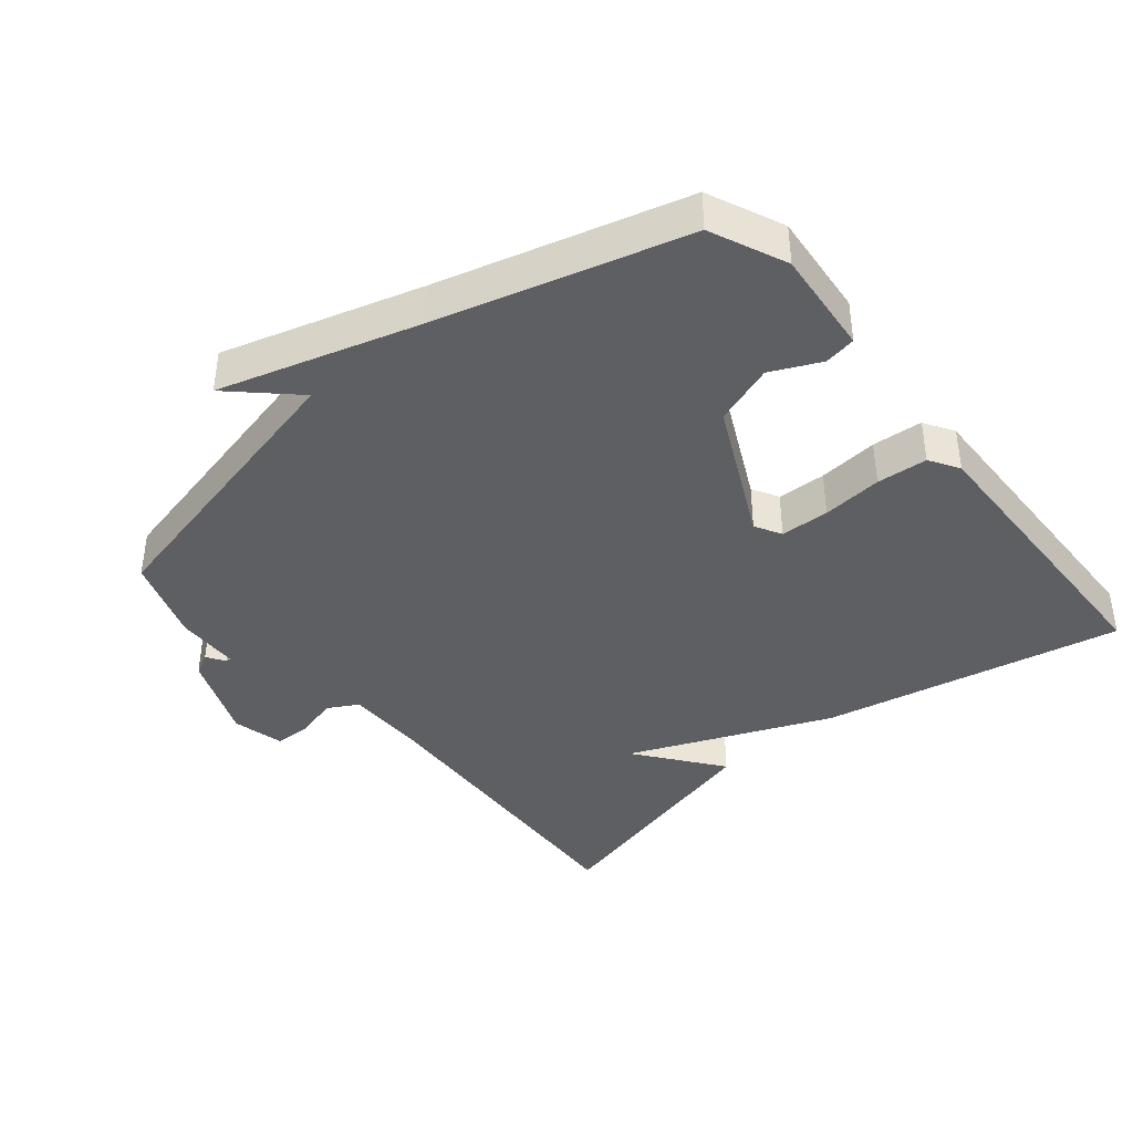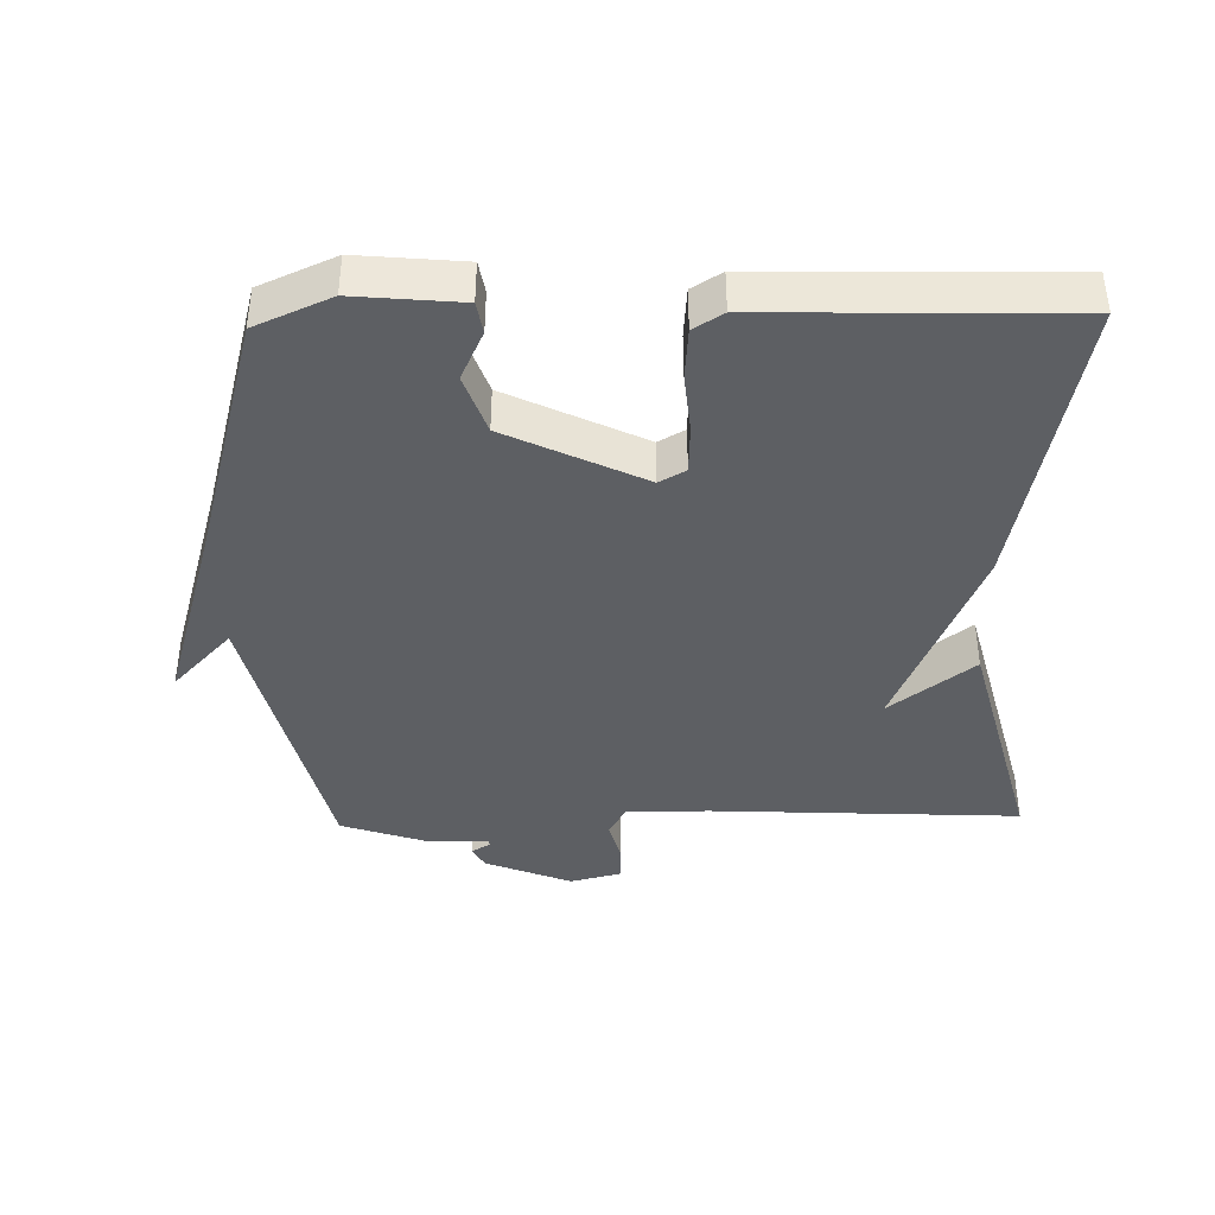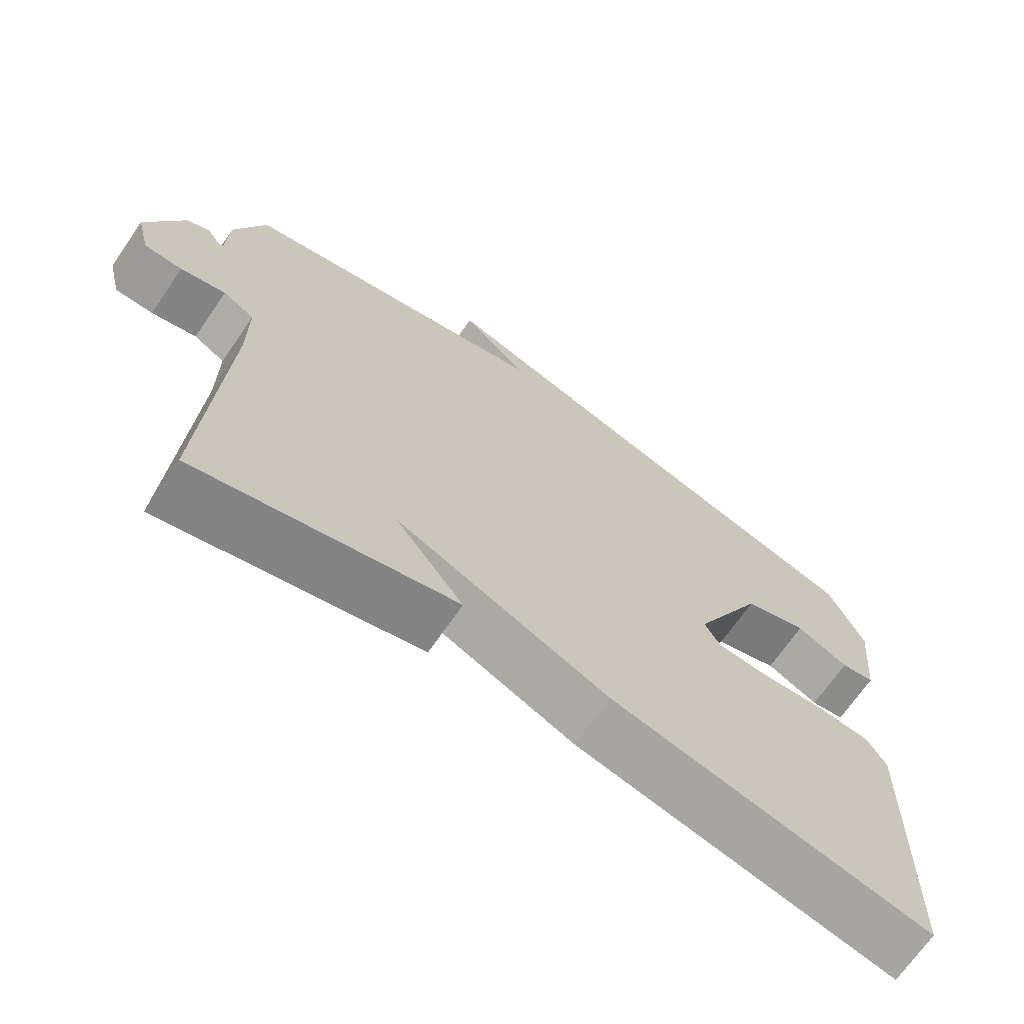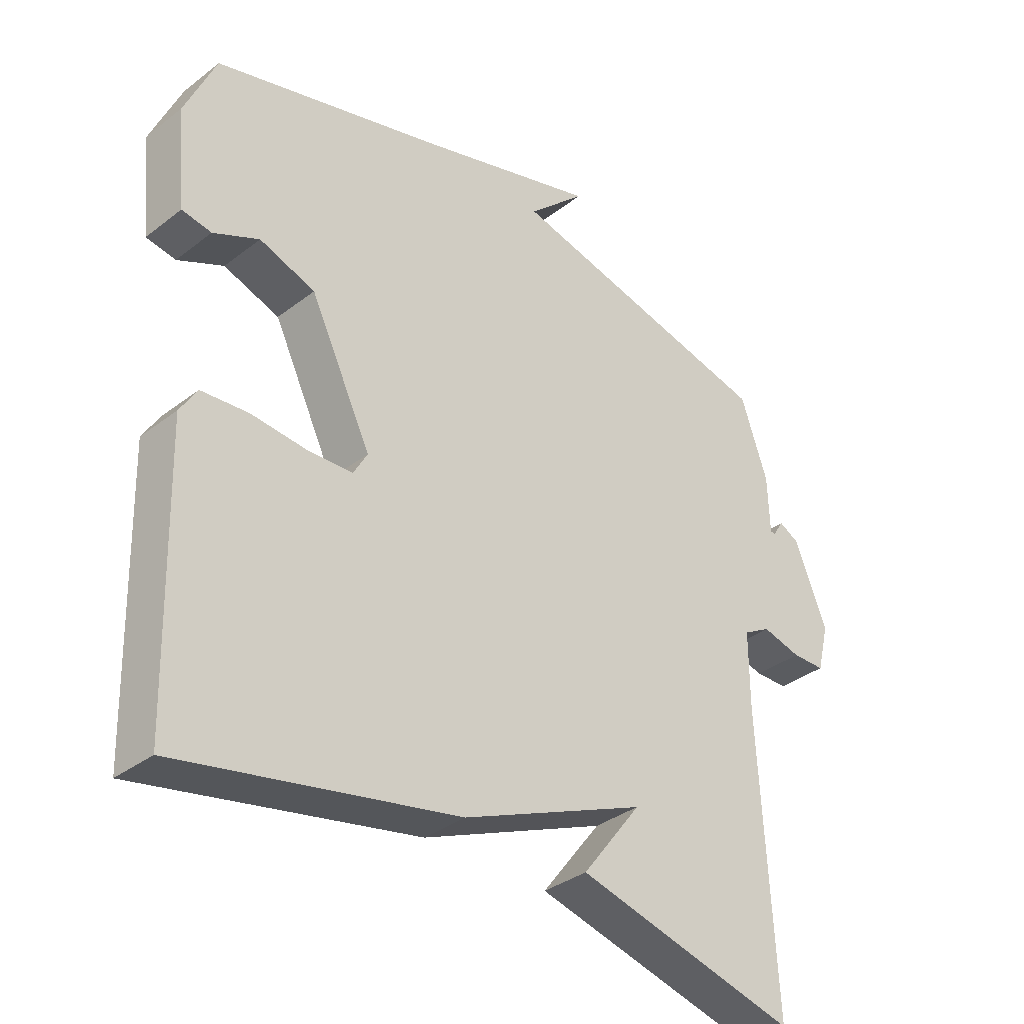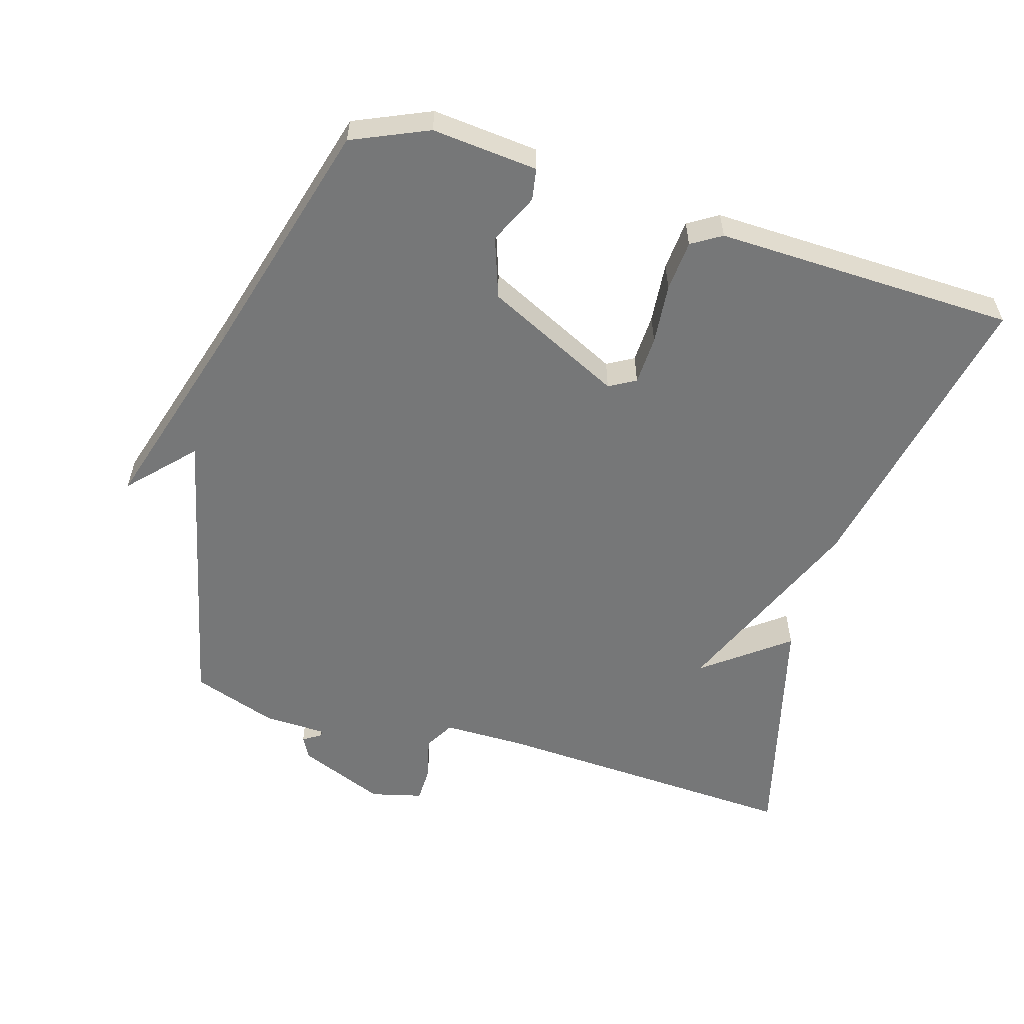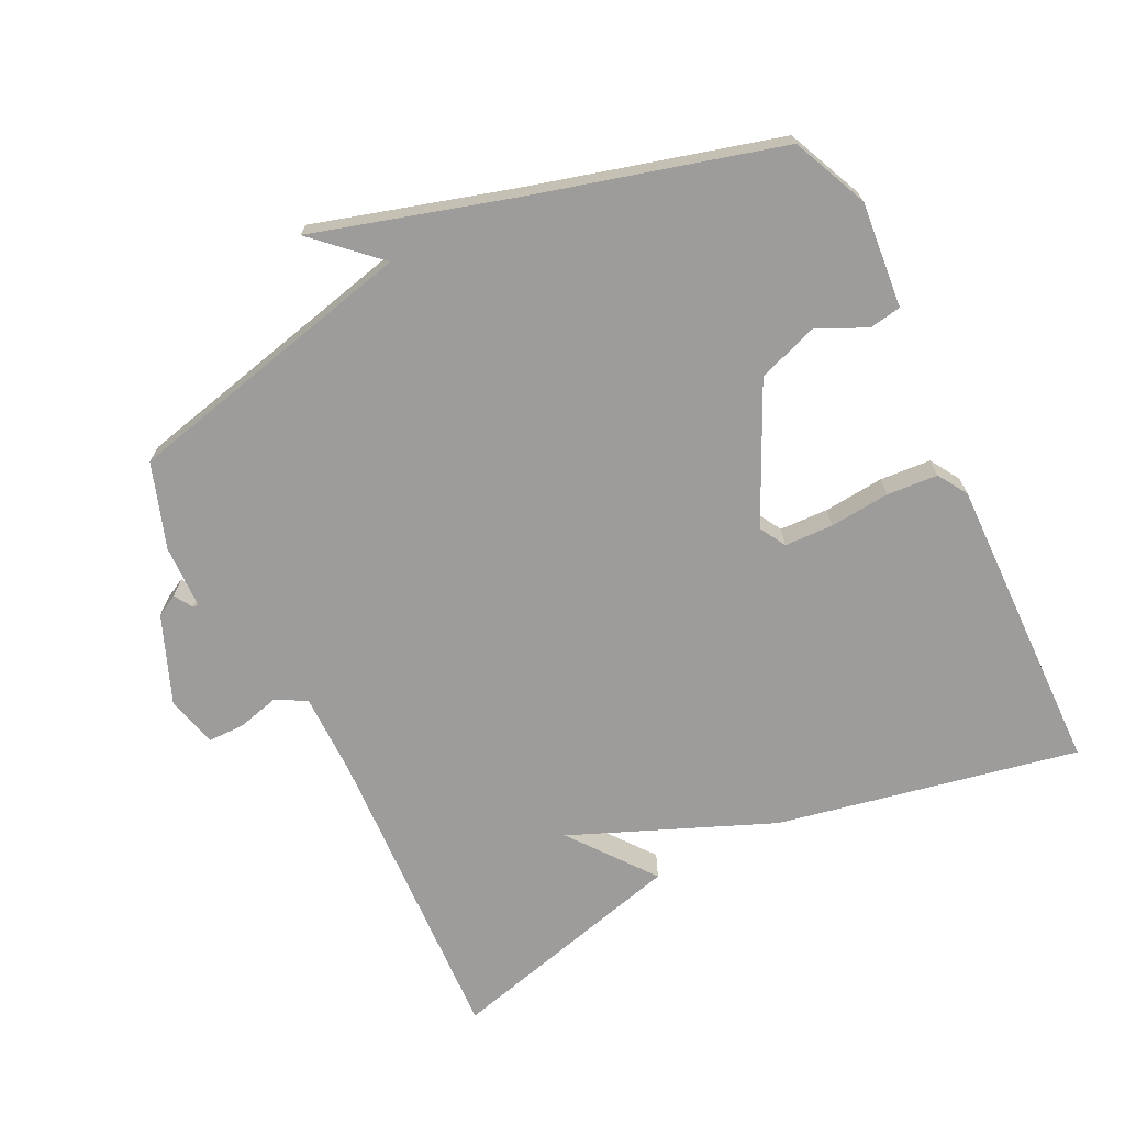
<metadata>
{"format":"obj","ext":"obj","renderer":"f3d","projection":"perspective","resolution":1024,"background":"white","views":[{"elev":-40.5,"azim":39.7,"up":"+Y"},{"elev":-40.2,"azim":91.4,"up":"+Y"},{"elev":-69.3,"azim":-34.6,"up":"+Z"},{"elev":-34.9,"azim":135.7,"up":"+Z"},{"elev":-57.0,"azim":73.5,"up":"+Y"},{"elev":-70.1,"azim":26.5,"up":"+Y"}]}
</metadata>
<code>
v 0.5 0.07 0.5
v 0.549 0.07 0.388
v 0.534 0.07 0.232
v 0.487 0.07 0.224
v 0.414 0.07 0.258
v 0.325 0.07 0.227
v 0.227 0.07 0.026
v 0.249 0.07 -0.013
v 0.321 0.07 -0.016
v 0.41 0.07 -0.008
v 0.485 0.07 -0.014
v 0.512 0.07 -0.058
v 0.5 0.07 -0.5
v 0.057 0.07 -0.409
v -0.238 0.07 -0.285
v -0.143 0.07 -0.409
v -0.5 0.07 -0.5
v -0.476 0.07 -0.044
v -0.476 0.07 0.078
v -0.52 0.07 0.103
v -0.583 0.07 0.087
v -0.636 0.07 0.088
v -0.655 0.07 0.164
v -0.603 0.07 0.292
v -0.571 0.07 0.309
v -0.554 0.07 0.282
v -0.546 0.07 0.282
v -0.543 0.07 0.375
v -0.5 0.07 0.5
v -0.063 0.07 0.601
v -0.155 0.07 0.688
v 0.137 0.07 0.601
v 0.5 0 0.5
v 0.549 0 0.388
v 0.534 0 0.232
v 0.487 0 0.224
v 0.414 0 0.258
v 0.325 0 0.227
v 0.227 0 0.026
v 0.249 0 -0.013
v 0.321 0 -0.016
v 0.41 0 -0.008
v 0.485 0 -0.014
v 0.512 0 -0.058
v 0.5 0 -0.5
v 0.057 0 -0.409
v -0.238 0 -0.285
v -0.143 0 -0.409
v -0.5 0 -0.5
v -0.476 0 -0.044
v -0.476 0 0.078
v -0.52 0 0.103
v -0.583 0 0.087
v -0.636 0 0.088
v -0.655 0 0.164
v -0.603 0 0.292
v -0.571 0 0.309
v -0.554 0 0.282
v -0.546 0 0.282
v -0.543 0 0.375
v -0.5 0 0.5
v -0.063 0 0.601
v -0.155 0 0.688
v 0.137 0 0.601
f 30 31 32
f 32 1 2
f 30 32 2
f 29 30 2
f 28 29 2
f 27 28 2
f 24 25 26
f 23 24 26
f 22 23 26
f 21 22 26
f 20 21 26
f 19 20 26 27
f 15 16 17 18
f 15 18 19
f 13 14 15
f 12 13 15
f 11 12 15
f 10 11 15
f 9 10 15
f 8 9 15
f 15 19 27
f 8 15 27
f 7 8 27
f 2 3 4 5
f 2 5 6
f 27 2 6
f 6 7 27
f 64 63 62
f 34 33 64
f 34 64 62
f 34 62 61
f 34 61 60
f 34 60 59
f 58 57 56
f 58 56 55
f 58 55 54
f 58 54 53
f 58 53 52
f 59 58 52 51
f 50 49 48 47
f 51 50 47
f 47 46 45
f 47 45 44
f 47 44 43
f 47 43 42
f 47 42 41
f 47 41 40
f 59 51 47
f 59 47 40
f 59 40 39
f 37 36 35 34
f 38 37 34
f 38 34 59
f 59 39 38
f 1 33 34 2
f 2 34 35 3
f 3 35 36 4
f 4 36 37 5
f 5 37 38 6
f 6 38 39 7
f 7 39 40 8
f 8 40 41 9
f 9 41 42 10
f 10 42 43 11
f 11 43 44 12
f 12 44 45 13
f 13 45 46 14
f 14 46 47 15
f 15 47 48 16
f 16 48 49 17
f 17 49 50 18
f 18 50 51 19
f 19 51 52 20
f 20 52 53 21
f 21 53 54 22
f 22 54 55 23
f 23 55 56 24
f 24 56 57 25
f 25 57 58 26
f 26 58 59 27
f 27 59 60 28
f 28 60 61 29
f 29 61 62 30
f 30 62 63 31
f 31 63 64 32
f 32 64 33 1

</code>
